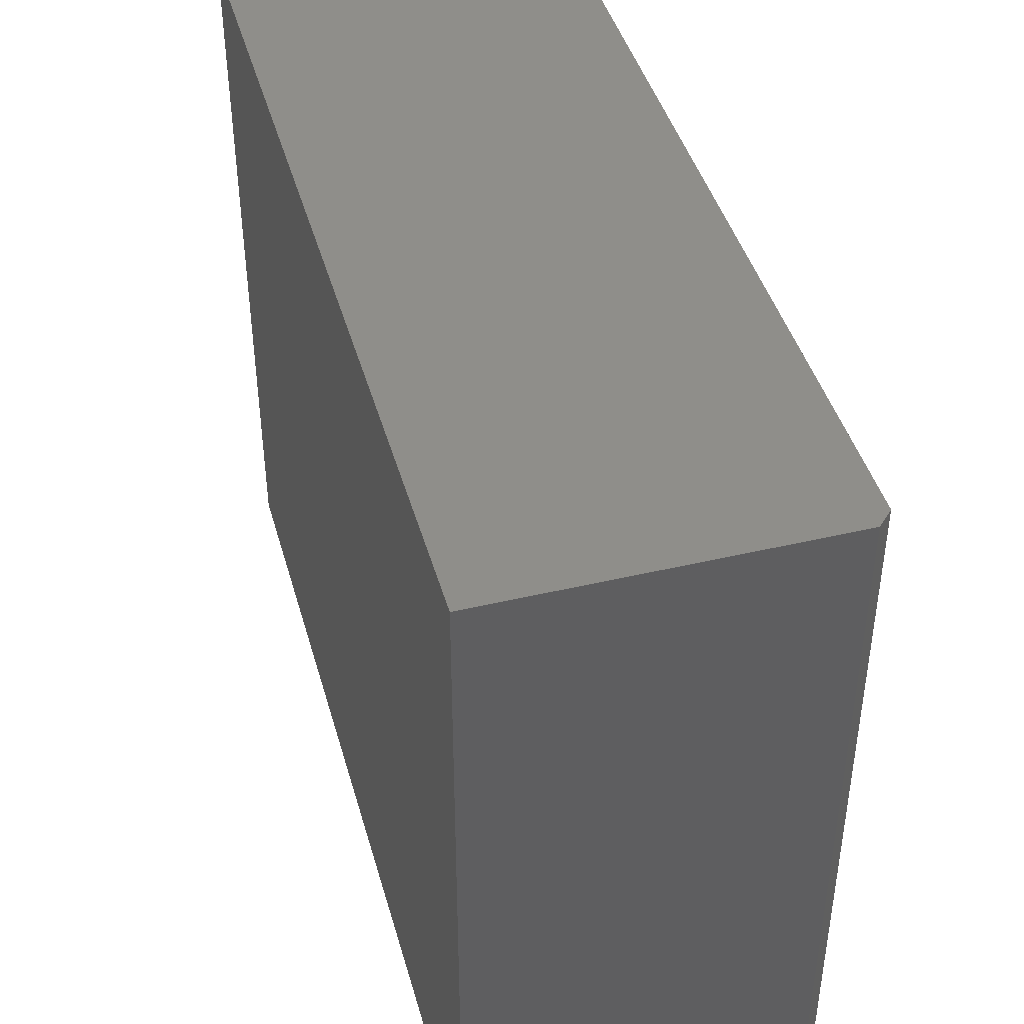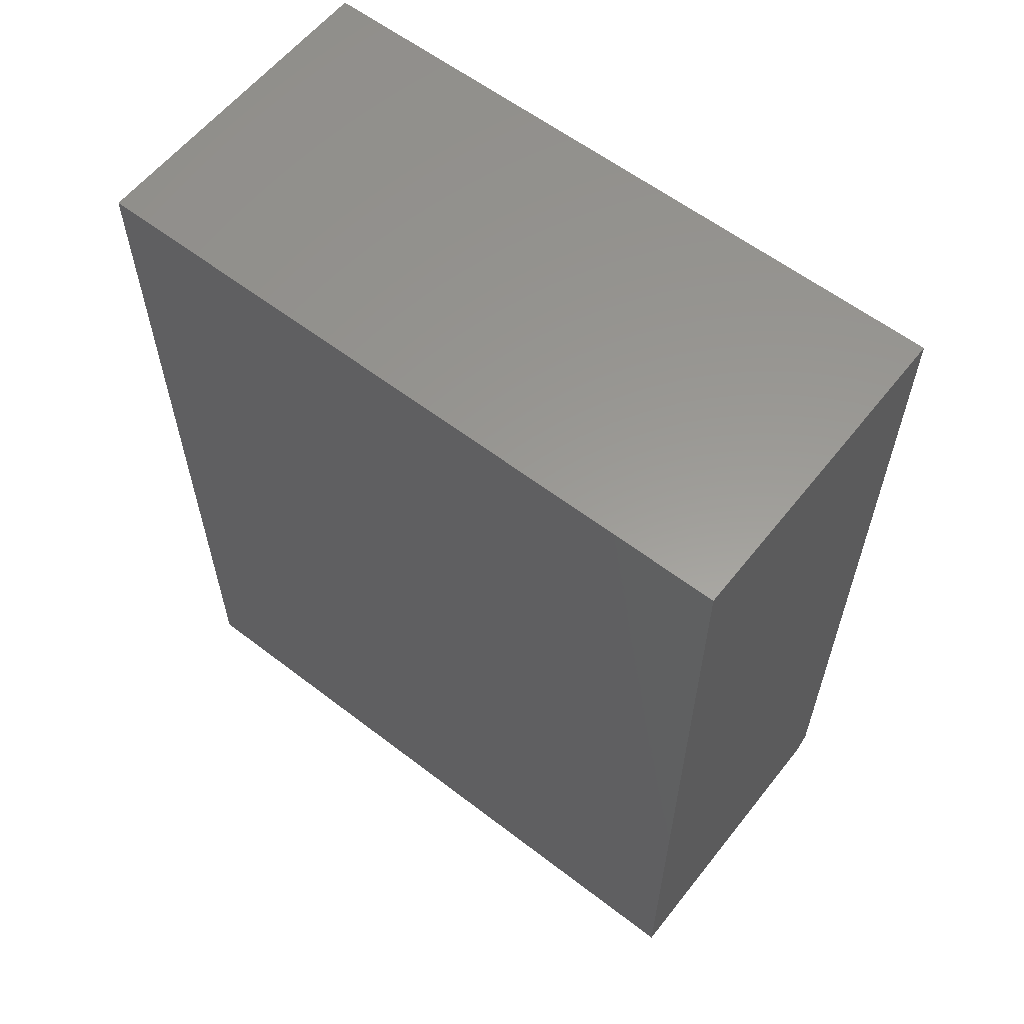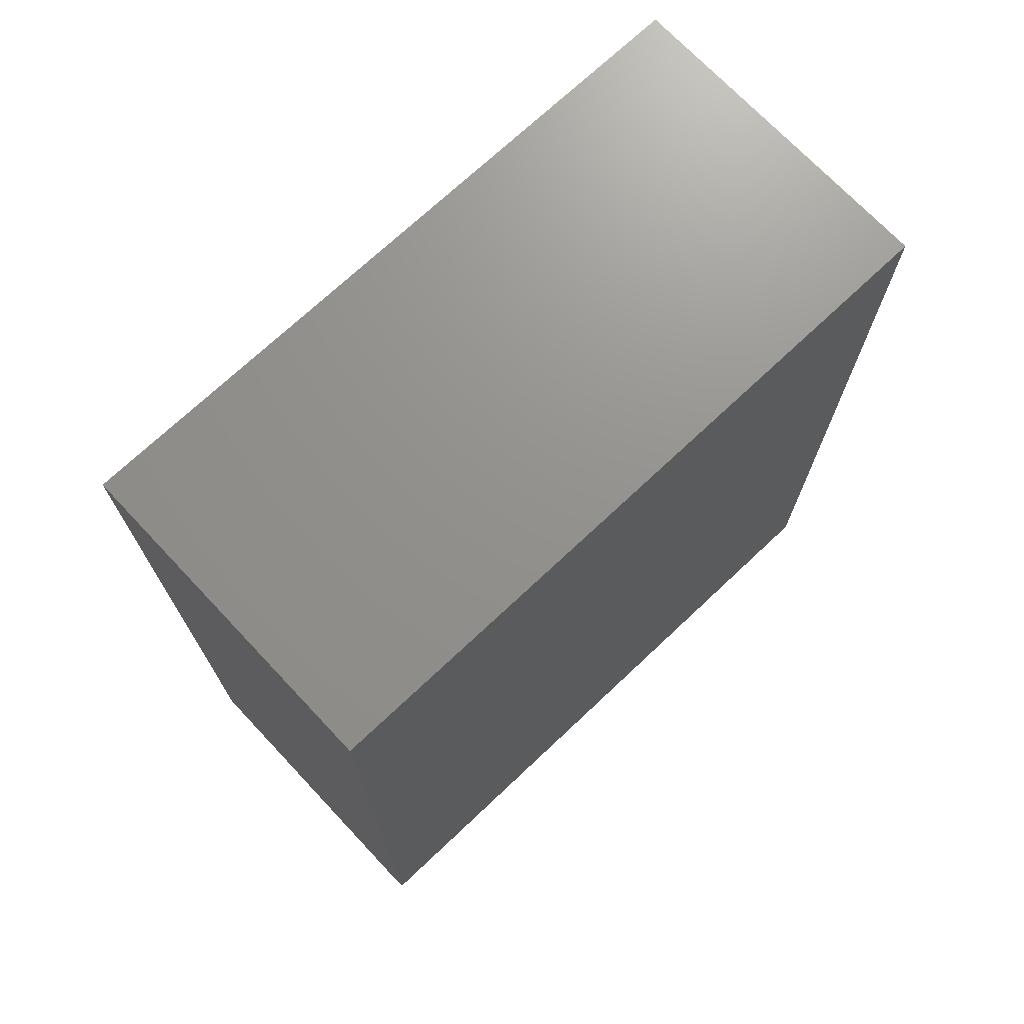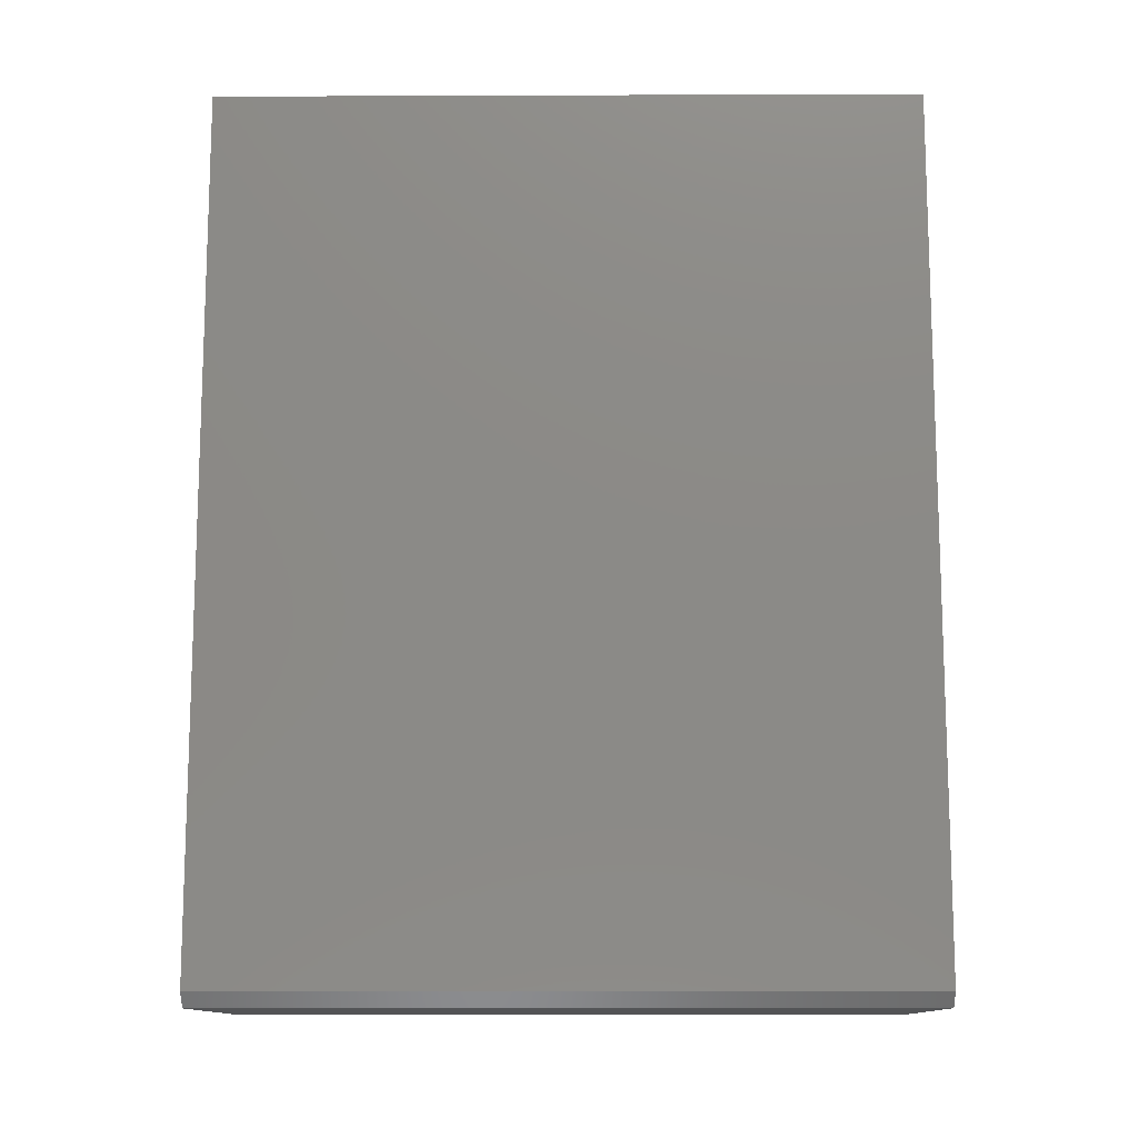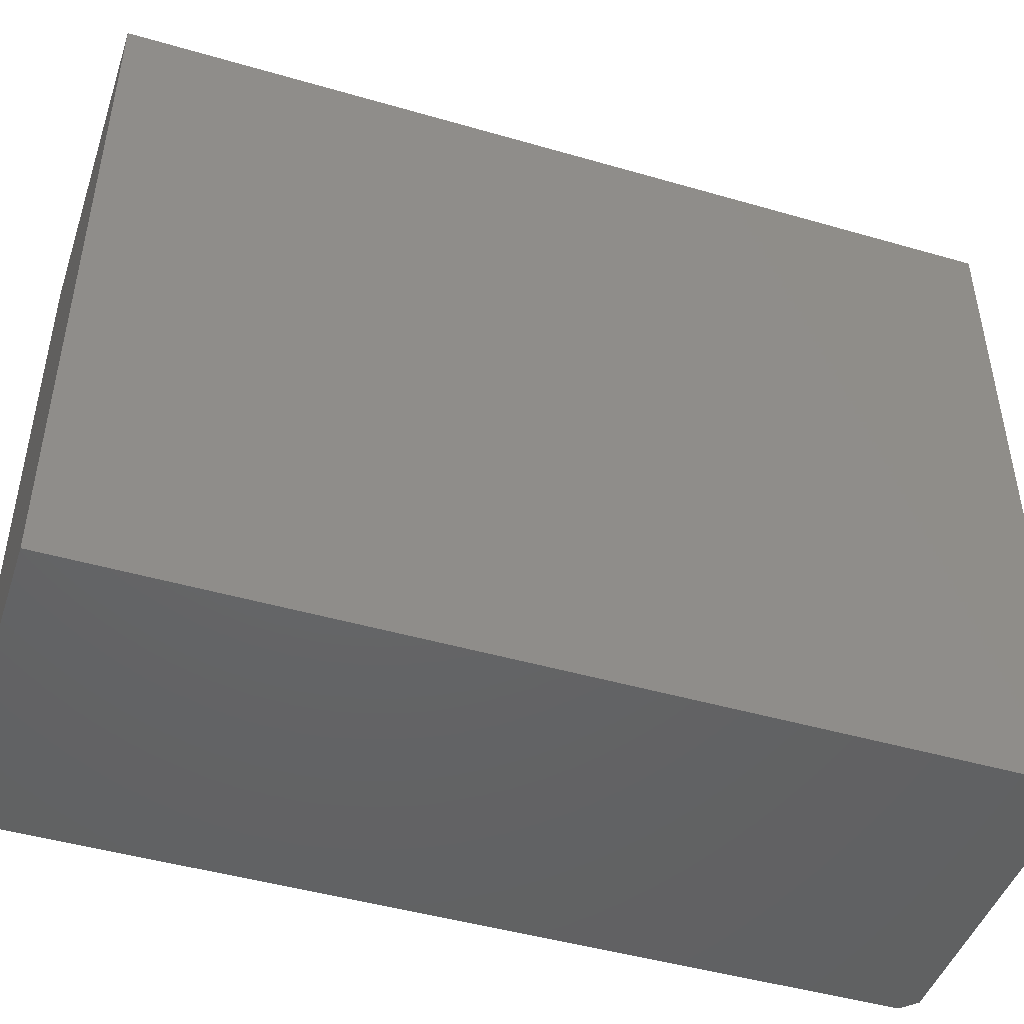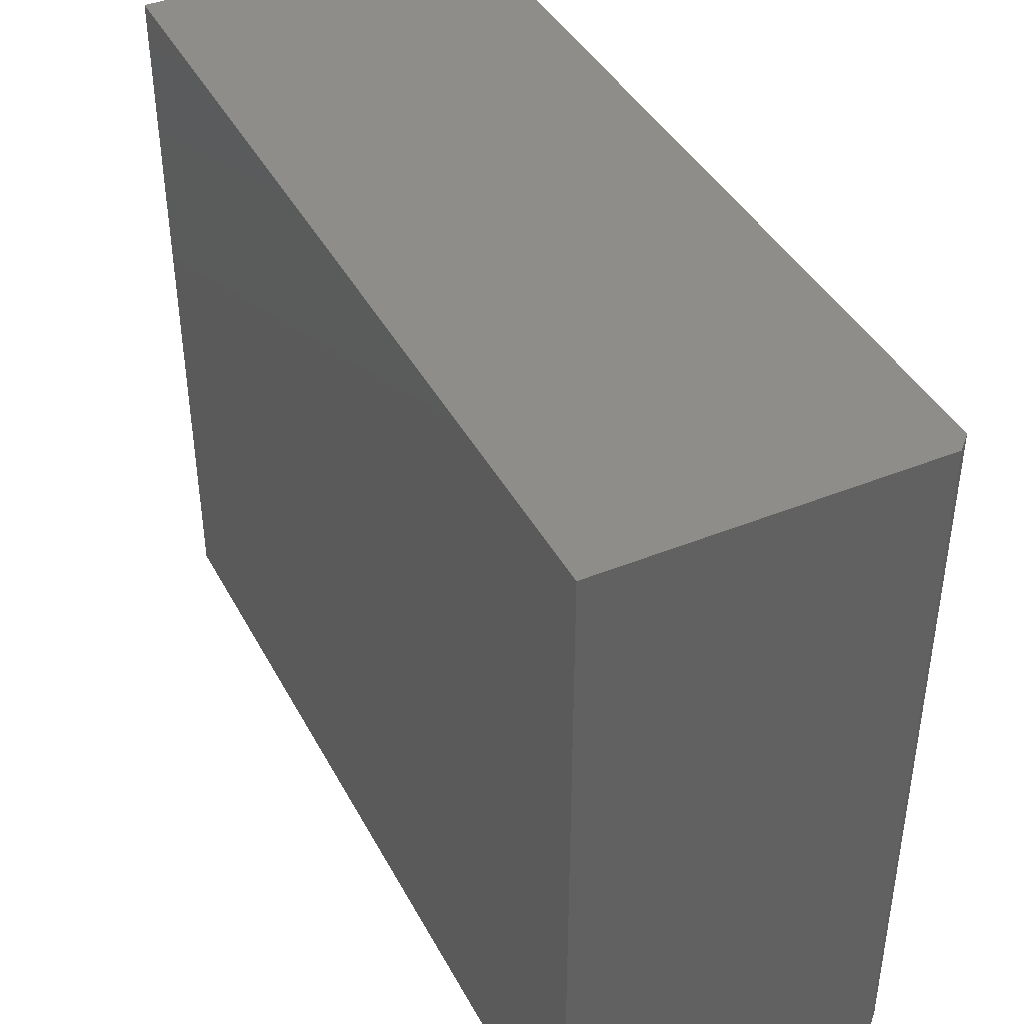
<metadata>
{"format":"stl","ext":"stl","renderer":"f3d","projection":"perspective","resolution":1024,"background":"white","views":[{"elev":43.5,"azim":-15.5,"up":"+Z"},{"elev":59.5,"azim":-51.8,"up":"+Y"},{"elev":71.9,"azim":46.7,"up":"+Y"},{"elev":-12.3,"azim":90.5,"up":"+Y"},{"elev":-46.3,"azim":-108.3,"up":"+Z"},{"elev":41.4,"azim":-26.2,"up":"+Z"}]}
</metadata>
<code>
# stl→obj: 10 verts, 16 faces
v 0.1785 0.4688 0.75
v -0.1797 0.4688 0.75
v 0.1785 -0.4609 0.75
v -0.1797 -0.4766 0.75
v 0.1629 -0.4766 0.75
v 0.1629 -0.4766 0
v -0.1797 -0.4766 0
v 0.1785 -0.4609 0
v -0.1797 0.4688 0
v 0.1785 0.4688 0
f 1 2 3
f 3 2 4
f 3 4 5
f 6 7 8
f 8 7 9
f 8 9 10
f 3 8 1
f 1 8 10
f 7 6 4
f 4 6 5
f 6 8 5
f 5 8 3
f 2 9 4
f 4 9 7
f 10 9 1
f 1 9 2

</code>
